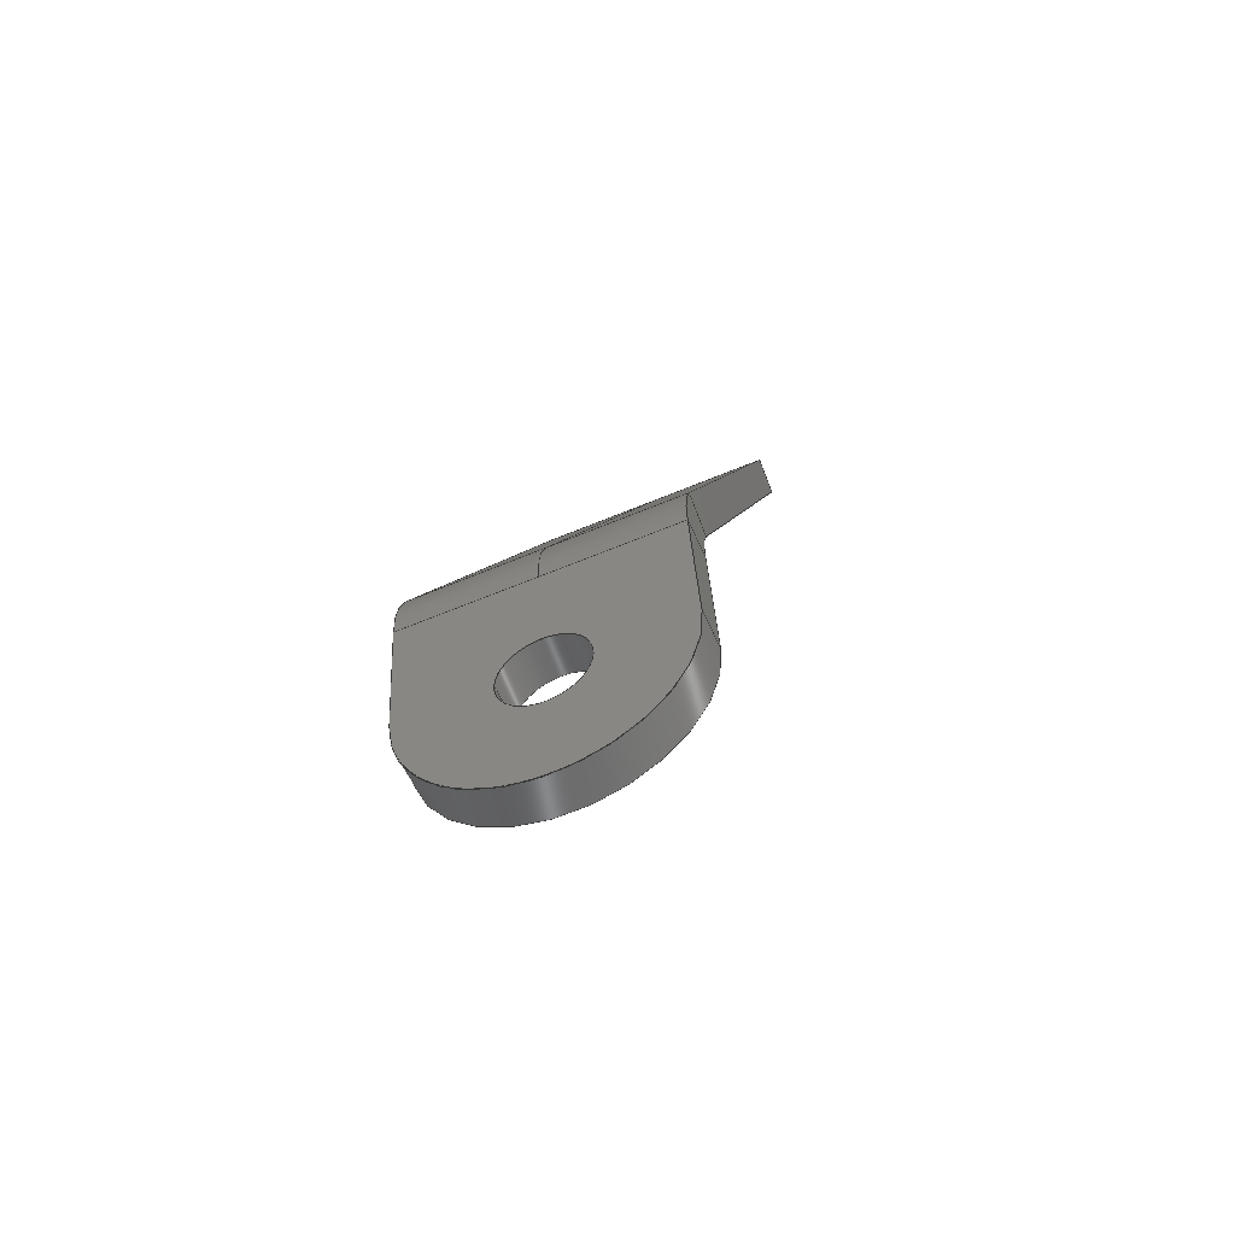
<metadata>
{"format":"iges","ext":"igs","renderer":"f3d","projection":"perspective","resolution":1024,"background":"white","views":[{"elev":-54.7,"azim":112.5,"up":"+Z"}]}
</metadata>
<code>
START RECORD GO HERE.
1H,,1H;,20HCNEXT - IGES PRODUCT,27HEL_0700_006(chape3 tdb).igs,44HIBM CA
TIA IGES - CATIA Version 5 Release 19 ,27HCATIA Version 5 Release 19 ,
32,75,6,75,15,15Hchappe_tdb_3_v1,1,2,2HMM,1000,1,15H2.018e+07,
0.001,1e+04,6HRomain,15HDESKTOP-JML8TJ6,11,0,15H2.018e+07,;
     406       1       0       0       0       0       0       000010201
     406       0       0       1      15                               0
     108       2       0       0       0       0       0       001010001
     108       0       0       2       0                               0
     110       4       0       0       0       0       0       001010001
     110       0       0       2       0                               0
     110       6       0       0       0       0       0       001010001
     110       0       0       2       0                               0
     110       8       0       0       0       0       0       001010001
     110       0       0       2       0                               0
     110      10       0       0       0       0       0       001010001
     110       0       0       2       0                               0
     102      12       0       0       0       0       0       001010001
     102       0       0       1       0                               0
     142      13       0       0       0       0       0       001010001
     142       0       0       1       0                               0
     144      14       0       0   10000       0       0       000000000
     144       0       0       1       0                               0
     108      15       0       0       0       0       0       001010001
     108       0       0       2       0                               0
     110      17       0       0       0       0       0       001010001
     110       0       0       2       0                               0
     110      19       0       0       0       0       0       001010001
     110       0       0       2       0                               0
     110      21       0       0       0       0       0       001010001
     110       0       0       2       0                               0
     110      23       0       0       0       0       0       001010001
     110       0       0       2       0                               0
     102      25       0       0       0       0       0       001010001
     102       0       0       1       0                               0
     142      26       0       0       0       0       0       001010001
     142       0       0       1       0                               0
     144      27       0       0   10000       0       0       000000000
     144       0       0       1       0                               0
     108      28       0       0       0       0       0       001010001
     108       0       0       3       0                               0
     110      31       0       0       0       0       0       001010001
     110       0       0       2       0                               0
     110      33       0       0       0       0       0       001010001
     110       0       0       2       0                               0
     110      35       0       0       0       0       0       001010001
     110       0       0       2       0                               0
     110      37       0       0       0       0       0       001010001
     110       0       0       2       0                               0
     102      39       0       0       0       0       0       001010001
     102       0       0       1       0                               0
     142      40       0       0       0       0       0       001010001
     142       0       0       1       0                               0
     144      41       0       0   10000       0       0       000000000
     144       0       0       1       0                               0
     108      42       0       0       0       0       0       001010001
     108       0       0       2       0                               0
     110      44       0       0       0       0       0       001010001
     110       0       0       2       0                               0
     110      46       0       0       0       0       0       001010001
     110       0       0       2       0                               0
     110      48       0       0       0       0       0       001010001
     110       0       0       2       0                               0
     110      50       0       0       0       0       0       001010001
     110       0       0       2       0                               0
     102      52       0       0       0       0       0       001010001
     102       0       0       1       0                               0
     142      53       0       0       0       0       0       001010001
     142       0       0       1       0                               0
     144      54       0       0   10000       0       0       000000000
     144       0       0       1       0                               0
     108      55       0       0       0       0       0       001010001
     108       0       0       2       0                               0
     110      57       0       0       0       0       0       001010001
     110       0       0       2       0                               0
     110      59       0       0       0       0       0       001010001
     110       0       0       2       0                               0
     110      61       0       0       0       0       0       001010001
     110       0       0       2       0                               0
     110      63       0       0       0       0       0       001010001
     110       0       0       2       0                               0
     102      65       0       0       0       0       0       001010001
     102       0       0       1       0                               0
     142      66       0       0       0       0       0       001010001
     142       0       0       1       0                               0
     144      67       0       0   10000       0       0       000000000
     144       0       0       1       0                               0
     124      68       0       0       0       0       0       001020201
     124       0       0       3       0                               0
     100      71       0       0       0       0      83       001010001
     100       0       0       1       0                               0
     110      72       0       0       0       0       0       001010001
     110       0       0       2       0                               0
     124      74       0       0       0       0       0       001020201
     124       0       0       3       0                               0
     100      77       0       0       0       0      89       001010001
     100       0       0       1       0                               0
     110      78       0       0       0       0       0       001010001
     110       0       0       2       0                               0
     102      80       0       0       0       0       0       001010001
     102       0       0       1       0                               0
     142      81       0       0       0       0       0       001010001
     142       0       0       1       0                               0
     144      82       0       0   10000       0       0       000000000
     144       0       0       1       0                               0
     108      83       0       0       0       0       0       001010001
     108       0       0       2       0                               0
     110      85       0       0       0       0       0       001010001
     110       0       0       2       0                               0
     110      87       0       0       0       0       0       001010001
     110       0       0       2       0                               0
     110      89       0       0       0       0       0       001010001
     110       0       0       2       0                               0
     110      91       0       0       0       0       0       001010001
     110       0       0       2       0                               0
     102      93       0       0       0       0       0       001010001
     102       0       0       1       0                               0
     142      94       0       0       0       0       0       001010001
     142       0       0       1       0                               0
     144      95       0       0   10000       0       0       000000000
     144       0       0       1       0                               0
     110      96       0       0       0       0       0       001010001
     110       0       0       2       0                               0
     110      98       0       0       0       0       0       001010001
     110       0       0       2       0                               0
     120     100       0       0       0       0       0       001010001
     120       0       0       1       0                               0
     124     101       0       0       0       0       0       001020201
     124       0       0       2       0                               0
     100     103       0       0       0       0     123       001010001
     100       0       0       1       0                               0
     110     104       0       0       0       0       0       001010001
     110       0       0       2       0                               0
     124     106       0       0       0       0       0       001020201
     124       0       0       2       0                               0
     100     108       0       0       0       0     129       001010001
     100       0       0       1       0                               0
     110     109       0       0       0       0       0       001010001
     110       0       0       2       0                               0
     102     111       0       0       0       0       0       001010001
     102       0       0       1       0                               0
     142     112       0       0       0       0       0       001010001
     142       0       0       1       0                               0
     144     113       0       0   10000       0       0       000000000
     144       0       0       1       0                               0
     108     114       0       0       0       0       0       001010001
     108       0       0       1       0                               0
     110     115       0       0       0       0       0       001010001
     110       0       0       2       0                               0
     124     117       0       0       0       0       0       001020201
     124       0       0       2       0                               0
     100     119       0       0       0       0     145       001010001
     100       0       0       1       0                               0
     110     120       0       0       0       0       0       001010001
     110       0       0       1       0                               0
     110     121       0       0       0       0       0       001010001
     110       0       0       1       0                               0
     102     122       0       0       0       0       0       001010001
     102       0       0       1       0                               0
     142     123       0       0       0       0       0       001010001
     142       0       0       1       0                               0
     124     124       0       0       0       0       0       001020201
     124       0       0       2       0                               0
     100     126       0       0       0       0     157       001010001
     100       0       0       1       0                               0
     124     127       0       0       0       0       0       001020201
     124       0       0       2       0                               0
     100     129       0       0       0       0     161       001010001
     100       0       0       1       0                               0
     102     130       0       0       0       0       0       001010001
     102       0       0       1       0                               0
     142     131       0       0       0       0       0       001010001
     142       0       0       1       0                               0
     144     132       0       0   10000       0       0       000000000
     144       0       0       1       0                               0
     110     133       0       0       0       0       0       001010001
     110       0       0       2       0                               0
     110     135       0       0       0       0       0       001010001
     110       0       0       2       0                               0
     120     137       0       0       0       0       0       001010001
     120       0       0       1       0                               0
     110     138       0       0       0       0       0       001010001
     110       0       0       2       0                               0
     124     140       0       0       0       0       0       001020201
     124       0       0       3       0                               0
     100     143       0       0       0       0     179       001010001
     100       0       0       1       0                               0
     110     144       0       0       0       0       0       001010001
     110       0       0       1       0                               0
     124     145       0       0       0       0       0       001020201
     124       0       0       3       0                               0
     100     148       0       0       0       0     185       001010001
     100       0       0       1       0                               0
     102     149       0       0       0       0       0       001010001
     102       0       0       1       0                               0
     142     150       0       0       0       0       0       001010001
     142       0       0       1       0                               0
     144     151       0       0   10000       0       0       000000000
     144       0       0       1       0                               0
     110     152       0       0       0       0       0       001010001
     110       0       0       1       0                               0
     124     153       0       0       0       0       0       001020201
     124       0       0       3       0                               0
     100     156       0       0       0       0     197       001010001
     100       0       0       1       0                               0
     110     157       0       0       0       0       0       001010001
     110       0       0       2       0                               0
     124     159       0       0       0       0       0       001020201
     124       0       0       3       0                               0
     100     162       0       0       0       0     203       001010001
     100       0       0       1       0                               0
     102     163       0       0       0       0       0       001010001
     102       0       0       1       0                               0
     142     164       0       0       0       0       0       001010001
     142       0       0       1       0                               0
     144     165       0       0   10000       0       0       000000000
     144       0       0       1       0                               0
     108     166       0       0       0       0       0       001010001
     108       0       0       2       0                               0
     110     168       0       0       0       0       0       001010001
     110       0       0       1       0                               0
     110     169       0       0       0       0       0       001010001
     110       0       0       2       0                               0
     110     171       0       0       0       0       0       001010001
     110       0       0       2       0                               0
     110     173       0       0       0       0       0       001010001
     110       0       0       1       0                               0
     102     174       0       0       0       0       0       001010001
     102       0       0       1       0                               0
     142     175       0       0       0       0       0       001010001
     142       0       0       1       0                               0
     144     176       0       0   10000       0       0       000000000
     144       0       0       1       0                               0
     108     177       0       0       0       0       0       001010001
     108       0       0       1       0                               0
     126     178       0       0       0       0       0       001010001
     126       0       0       2       0                               0
     126     180       0       0       0       0       0       001010001
     126       0       0       3       0                               0
     126     183       0       0       0       0       0       001010001
     126       0       0      13       0                               0
     126     196       0       0       0       0       0       001010001
     126       0       0       3       0                               0
     102     199       0       0       0       0       0       001010001
     102       0       0       1       0                               0
     142     200       0       0       0       0       0       001010001
     142       0       0       1       0                               0
     126     201       0       0       0       0       0       001010001
     126       0       0       8       0                               0
     126     209       0       0       0       0       0       001010001
     126       0       0      10       0                               0
     102     219       0       0       0       0       0       001010001
     102       0       0       1       0                               0
     142     220       0       0       0       0       0       001010001
     142       0       0       1       0                               0
     144     221       0       0   10000       0       0       000000000
     144       0       0       1       0                               0
     110     222       0       0       0       0       0       001010001
     110       0       0       2       0                               0
     110     224       0       0       0       0       0       001010001
     110       0       0       2       0                               0
     120     226       0       0       0       0       0       001010001
     120       0       0       1       0                               0
     124     227       0       0       0       0       0       001020201
     124       0       0       3       0                               0
     100     230       0       0       0       0     259       001010001
     100       0       0       1       0                               0
     110     231       0       0       0       0       0       001010001
     110       0       0       2       0                               0
     124     233       0       0       0       0       0       001020201
     124       0       0       3       0                               0
     100     236       0       0       0       0     265       001010001
     100       0       0       1       0                               0
     110     237       0       0       0       0       0       001010001
     110       0       0       2       0                               0
     102     239       0       0       0       0       0       001010001
     102       0       0       1       0                               0
     142     240       0       0       0       0       0       001010001
     142       0       0       1       0                               0
     144     241       0       0   10000       0       0       000000000
     144       0       0       1       0                               0
     110     242       0       0       0       0       0       001010001
     110       0       0       2       0                               0
     110     244       0       0       0       0       0       001010001
     110       0       0       2       0                               0
     120     246       0       0       0       0       0       001010001
     120       0       0       1       0                               0
     110     247       0       0       0       0       0       001010001
     110       0       0       2       0                               0
     124     249       0       0       0       0       0       001020201
     124       0       0       2       0                               0
     100     251       0       0       0       0     285       001010001
     100       0       0       1       0                               0
     110     252       0       0       0       0       0       001010001
     110       0       0       2       0                               0
     124     254       0       0       0       0       0       001020201
     124       0       0       2       0                               0
     100     256       0       0       0       0     291       001010001
     100       0       0       1       0                               0
     102     257       0       0       0       0       0       001010001
     102       0       0       1       0                               0
     142     258       0       0       0       0       0       001010001
     142       0       0       1       0                               0
     144     259       0       0   10000       0       0       000000000
     144       0       0       1       0                               0
     110     260       0       0       0       0       0       001010001
     110       0       0       2       0                               0
     110     262       0       0       0       0       0       001010001
     110       0       0       2       0                               0
     120     264       0       0       0       0       0       001010001
     120       0       0       1       0                               0
     124     265       0       0       0       0       0       001020201
     124       0       0       2       0                               0
     100     267       0       0       0       0     307       001010001
     100       0       0       1       0                               0
     110     268       0       0       0       0       0       001010001
     110       0       0       2       0                               0
     124     270       0       0       0       0       0       001020201
     124       0       0       2       0                               0
     100     272       0       0       0       0     313       001010001
     100       0       0       1       0                               0
     110     273       0       0       0       0       0       001010001
     110       0       0       2       0                               0
     102     275       0       0       0       0       0       001010001
     102       0       0       1       0                               0
     142     276       0       0       0       0       0       001010001
     142       0       0       1       0                               0
     144     277       0       0   10000       0       0       000000000
     144       0       0       1       0                               0
     406     278       0       0       0       0       0       000010201
     406       0       0       1      15                               0
     124     279       0       0       0       0       0       001020201
     124       0       0       3       0                               0
     100     282       0       0       0       0     327       001010001
     100       0       0       1       0                               0
     110     283       0       0       0       0       0       001010001
     110       0       0       2       0                               0
     102     285       0       0   10000       0       0       000000000
     102       0       0       1       0                               0
406,1,15HCorps principal,0,0;                                          1
108,0.5,0.05339,-0.8644,-30.1,0,-13.29,              3
-6.66,26.73,1,0,0;                                       3
110,-14.59,-1.624,26.29,-13.29,                5
-1.67,27.03,0,0;                                          5
110,-13.29,-1.67,27.03,-13.29,                7
-11.65,26.42,0,0;                                          7
110,-13.29,-11.65,26.42,-14.59,                9
-11.6,25.67,0,0;                                          9
110,-14.59,-11.6,25.67,-14.59,               11
-1.624,26.29,0,0;                                         11
102,4,5,7,9,11,0,0;                                                   13
142,0,3,0,13,2,0,0;                                                   15
144,3,1,0,15,0,1,1;                                                   17
108,0.866,-0.03082,0.499,0.5359,0,          19
-0.5359,-0.1233,1.996,1,0,0;                      19
110,-14.59,-11.6,25.67,-0.5359,              21
-10.1,1.38,0,0;                                         21
110,-0.5359,-10.1,1.38,-0.5359,             23
-0.1233,1.996,0,0;                                        23
110,-0.5359,-0.1233,1.996,-14.59,             25
-1.624,26.29,0,0;                                         25
110,-14.59,-1.624,26.29,-14.59,               27
-11.6,25.67,0,0;                                         27
102,4,21,23,25,27,0,0;                                                29
142,0,19,0,29,2,0,0;                                                  31
144,19,1,0,31,0,1,1;                                                  33
108,-6.939e-18,-0.9981,-0.06165,                     35
-3.775e-15,0,-6.262,-0.9197,14.89,1,       35
0,0;                                                                  35
110,-0.5359,-0.1233,1.996,0.7631,             37
-0.1695,2.745,0,0;                                          37
110,0.7631,-0.1695,2.745,-13.29,                39
-1.67,27.03,0,0;                                         39
110,-13.29,-1.67,27.03,-14.59,               41
-1.624,26.29,0,0;                                         41
110,-14.59,-1.624,26.29,-0.5359,              43
-0.1233,1.996,0,0;                                        43
102,4,37,39,41,43,0,0;                                                45
142,0,35,0,45,2,0,0;                                                  47
144,35,1,0,47,0,1,1;                                                  49
108,0.866,-0.03082,0.499,2.036,0,           51
0.7631,-0.1695,2.745,1,0,0;                         51
110,-13.29,-11.65,26.42,-13.29,               53
-1.67,27.03,0,0;                                         53
110,-13.29,-1.67,27.03,0.7631,               55
-0.1695,2.745,0,0;                                          55
110,0.7631,-0.1695,2.745,0.7631,                57
-10.15,2.128,0,0;                                         57
110,0.7631,-10.15,2.128,-13.29,               59
-11.65,26.42,0,0;                                         59
102,4,53,55,57,59,0,0;                                                61
142,0,51,0,61,2,0,0;                                                  63
144,51,1,0,63,0,1,1;                                                  65
108,-6.939e-18,-0.9981,-0.06165,10,0,              67
-6.262,-10.9,14.27,1,0,0;                        67
110,-0.5359,-10.1,1.38,-14.59,              69
-11.6,25.67,0,0;                                         69
110,-14.59,-11.6,25.67,-13.29,               71
-11.65,26.42,0,0;                                         71
110,-13.29,-11.65,26.42,0.7631,               73
-10.15,2.128,0,0;                                         73
110,0.7631,-10.15,2.128,-0.5359,              75
-10.1,1.38,0,0;                                         75
102,4,69,71,73,75,0,0;                                                77
142,0,67,0,77,2,0,0;                                                  79
144,67,1,0,79,0,1,1;                                                  81
124,1,2.868e-17,1.609e-16,-4,-1.332e-15,      83
-0.06165,-0.9981,-9.981,-1.11e-16,             83
0.9981,-0.06165,-0.6165,0,0;                           83
100,0,0,0,4,0,3.464,2,0,0;                          85
110,-0.5359,-10.1,1.38,0.7631,              87
-10.15,2.128,0,0;                                         87
124,0.866,0.5,-1.609e-16,-4,-0.03082,           89
0.05339,0.9981,-9.981,0.499,                   89
-0.8644,0.06165,-0.6165,0,0;                          89
100,0,0,0,5.5,0,4.763,2.75,0,0;                         91
110,1.5,-9.981,-0.6165,0,-9.981,-0.6165,0,      93
0;                                                                    93
102,4,85,87,91,93,0,0;                                                95
142,0,67,0,95,2,0,0;                                                  97
144,67,1,0,97,0,1,1;                                                  99
108,0,0.9981,0.06165,-10,0,0,-9.827,           101
-3.112,1,0,0;                                                101
110,0,-9.981,-0.6165,1.5,-9.981,-0.6165,0,     103
0;                                                                   103
110,1.5,-9.981,-0.6165,1.5,-9.673,-5.607,      105
0,0;                                                                 105
110,1.5,-9.673,-5.607,0,-9.673,-5.607,     107
0,0;                                                                 107
110,0,-9.673,-5.607,0,-9.981,-0.6165,      109
0,0;                                                                 109
102,4,103,105,107,109,0,0;                                           111
142,0,101,0,111,2,0,0;                                               113
144,101,1,0,113,0,1,1;                                               115
110,0,-4.682,-5.299,1,-4.682,-5.299,     117
0,0;                                                                 117
110,0,-9.673,-5.607,1.5,-9.673,-5.607,     119
0,0;                                                                 119
120,117,119,0,6.283,0,0;                                     121
124,-1.776e-16,0,1,1.5,-0.9981,0.06165,0,     123
-4.682,-0.06165,-0.9981,0,-5.299,0,0;        123
100,0,0,0,5,0,-5,-5.551e-16,0,0;                  125
110,1.5,0.3082,-4.99,0,0.3082,-4.99,     127
0,0;                                                                 127
124,0,0,-1,0,0.9981,0.06165,0,-4.682,      129
0.06165,-0.9981,0,-5.299,0,0;                      129
100,0,0,0,5,0,-5,3.469e-16,0,0;                   131
110,0,-9.673,-5.607,1.5,-9.673,-5.607,     133
0,0;                                                                 133
102,4,125,127,131,133,0,0;                                           135
142,0,121,0,135,2,0,0;                                               137
144,121,1,0,137,0,1,1;                                               139
108,1,0,0,0,0,0,0,0,1,0,0;                           141
110,0,-9.981,-0.6165,0,-9.673,-5.607,      143
0,0;                                                                 143
124,0,0,1,0,-0.9981,0.06165,0,-4.682,      145
-0.06165,-0.9981,0,-5.299,0,0;                     145
100,0,0,0,5,0,-5,3.469e-16,0,0;                   147
110,0,0.3082,-4.99,0,0,0,0,0;                   149
110,0,0,0,0,-9.981,-0.6165,0,0;                    151
102,4,143,147,149,151,0,0;                                           153
142,0,141,0,153,2,0,0;                                               155
124,0,0,-1,0,1,0,0,-4.682,0,-1,0,          157
-5.299,0,0;                                                    157
100,0,0,0,1.6,0,-1.6,0,0,0;                                159
124,0,0,-1,0,-1,0,0,-4.682,0,1,0,          161
-5.299,0,0;                                                    161
100,0,0,0,1.6,0,-1.6,0,0,0;                                163
102,2,159,163,0,0;                                                   165
142,0,141,0,165,2,0,0;                                               167
144,141,1,1,155,167,0,1,1;                                           169
110,-4,-4.99,-0.3082,-4,-5.989,               171
-0.3699,0,0;                                                   171
110,-8.882e-16,5.374e-15,-9.554e-16,            173
-8.882e-16,-9.981,-0.6165,0,0;                      173
120,171,173,0,6.283,0,0;                                     175
110,-0.5359,-0.1233,1.996,-0.5359,           177
-10.1,1.38,0,0;                                        177
124,0.866,0.5,0,-4,-0.03082,0.05339,          179
0.9981,-9.981,0.499,-0.8644,0.06165,     179
-0.6165,0,0;                                                    179
100,0,0,0,4,0,3.464,2,0,0;                         181
110,0,-9.981,-0.6165,0,0,0,0,0;                    183
124,1,-1.379e-16,0,-4,-8.882e-16,                185
-0.06165,-0.9981,3.553e-15,8.327e-17,        185
0.9981,-0.06165,-3.331e-16,0,0;                     185
100,0,0,0,4,0,3.464,2,0,0;                         187
102,4,177,181,183,187,0,0;                                           189
142,0,175,0,189,2,0,0;                                               191
144,175,1,0,191,0,1,1;                                               193
110,0,0,0,1.5,2.776e-17,-8.882e-16,0,0;          195
124,1,2.712e-17,-2.681e-17,-4,-8.302e-16,     197
-0.06165,-0.9981,4.594e-15,-7.845e-17,       197
0.9981,-0.06165,-4.567e-16,0,0;                     197
100,0,0,0,5.5,0,4.763,2.75,0,0;                        199
110,0.7631,-0.1695,2.745,-0.5359,              201
-0.1233,1.996,0,0;                                       201
124,0.866,0.5,2.681e-17,-4,-0.03082,           203
0.05339,0.9981,4.594e-15,0.499,             203
-0.8644,0.06165,-4.567e-16,0,0;                    203
100,0,0,0,4,0,3.464,2,0,0;                         205
102,4,195,199,201,205,0,0;                                           207
142,0,35,0,207,2,0,0;                                                209
144,35,1,0,209,0,1,1;                                                211
108,0,0.9981,0.06165,0,0,0,0.1541,             213
-2.495,1,0,0;                                                213
110,0,0,0,0,0.3082,-4.99,0,0;                   215
110,0,0.3082,-4.99,1.5,0.3082,-4.99,     217
0,0;                                                                 217
110,1.5,0.3082,-4.99,1.5,2.776e-17,              219
-8.882e-16,0,0;                                               219
110,1.5,2.776e-17,-8.882e-16,0,0,0,0,0;          221
102,4,215,217,219,221,0,0;                                           223
142,0,213,0,223,2,0,0;                                               225
144,213,1,0,225,0,1,1;                                               227
108,1,0,0,1.5,0,1.5,0,0,1,0,0;                           229
126,1,1,0,0,1,0,0,0,10,10,1,1,1.5,-9.981,           231
-0.6165,1.5,0,0,0,10,0,0,0,0,0;                   231
126,1,1,0,0,1,0,0,0,5,5,1,1,1.5,-1.998e-15,       233
-2.665e-15,1.5,0.3082,-4.99,0,5,0,0,     233
0,0,0;                                                             233
126,14,5,0,0,1,0,0,0,0,0,0,0,3.927,                235
3.927,3.927,7.854,7.854,7.854,         235
11.78,11.78,11.78,15.71,15.71,         235
15.71,15.71,15.71,15.71,1,1,1,1,     235
1,1,1,1,1,1,1,1,1,1,1,1.5,0.3082,        235
-4.99,1.5,0.3567,-5.774,1.5,0.2512,         235
-6.568,1.5,-0.0109,-7.33,1.5,-0.8199,       235
-8.712,1.5,-2.091,-9.685,1.5,-2.816,         235
-10.04,1.5,-4.364,-10.44,1.5,-5.951,         235
-10.23,1.5,-6.714,-9.97,1.5,-8.095,         235
-9.161,1.5,-9.068,-7.89,1.5,-9.422,         235
-7.165,1.5,-9.624,-6.391,1.5,-9.673,         235
-5.607,0,15.71,0,0,0,0,0;                        235
126,1,1,0,0,1,0,0,0,5,5,1,1,1.5,-9.673,            237
-5.607,1.5,-9.981,-0.6165,0,5,0,0,0,0,     237
0;                                                                   237
102,4,231,233,235,237,0,0;                                           239
142,0,229,0,239,2,0,0;                                               241
126,8,5,0,0,1,0,0,0,0,0,0,0,2.513,2.513,     243
2.513,5.027,5.027,5.027,5.027,         243
5.027,5.027,1,1,1,1,1,1,1,1,1,1.5,     243
-3.082,-5.299,1.5,-3.082,-4.796,1.5,         243
-3.28,-4.293,1.5,-3.677,-3.896,1.5,         243
-4.682,-3.501,1.5,-5.688,-3.896,1.5,         243
-6.085,-4.293,1.5,-6.282,-4.796,1.5,         243
-6.282,-5.299,0,5.027,0,0,0,0,0;           243
126,8,5,0,0,1,0,5.027,5.027,5.027,5.027,     245
5.027,5.027,7.54,7.54,7.54,         245
10.05,10.05,10.05,10.05,10.05,         245
10.05,1,1,1,1,1,1,1,1,1,1.5,                 245
-6.282,-5.299,1.5,-6.282,-5.801,1.5,         245
-6.085,-6.304,1.5,-5.688,-6.701,1.5,         245
-4.682,-7.096,1.5,-3.677,-6.701,1.5,         245
-3.28,-6.304,1.5,-3.082,-5.801,1.5,         245
-3.082,-5.299,5.027,10.05,0,0,0,0,     245
0;                                                                   245
102,2,243,245,0,0;                                                   247
142,0,229,0,247,2,0,0;                                               249
144,229,1,1,241,249,0,1,1;                                           251
110,-4,-4.99,-0.3082,-4,-5.989,               253
-0.3699,0,0;                                                   253
110,1.5,3.615e-15,-1.341e-15,1.5,-9.981,          255
-0.6165,0,0;                                                    255
120,253,255,0,6.283,0,0;                                     257
124,0.866,0.5,0,-4,-0.03082,0.05339,          259
0.9981,3.553e-15,0.499,-0.8644,             259
0.06165,-3.331e-16,0,0;                                  259
100,0,0,0,5.5,0,4.763,2.75,0,0;                        261
110,1.5,2.776e-17,-8.882e-16,1.5,-9.981,          263
-0.6165,0,0;                                                    263
124,1,1.014e-16,0,-4,-9.689e-16,                 265
-0.06165,-0.9981,-9.981,-1.615e-16,            265
0.9981,-0.06165,-0.6165,0,0;                          265
100,0,0,0,5.5,0,4.763,2.75,0,0;                        267
110,0.7631,-10.15,2.128,0.7631,              269
-0.1695,2.745,0,0;                                         269
102,4,261,263,267,269,0,0;                                           271
142,0,257,0,271,2,0,0;                                               273
144,257,1,0,273,0,1,1;                                               275
110,0,-4.682,-5.299,1,-4.682,-5.299,     277
0,0;                                                                 277
110,0,-6.282,-5.299,1.5,-6.282,-5.299,     279
0,0;                                                                 279
120,277,279,0,6.283,0,0;                                     281
110,1.5,-6.282,-5.299,0,-6.282,-5.299,     283
0,0;                                                                 283
124,0,0,1,0,-1,0,0,-4.682,0,-1,0,          285
-5.299,0,0;                                                    285
100,0,0,0,1.6,0,-1.6,0,0,0;                                287
110,0,-3.082,-5.299,1.5,-3.082,-5.299,     289
0,0;                                                                 289
124,0,0,-1,1.5,1,0,0,-4.682,0,-1,0,          291
-5.299,0,0;                                                    291
100,0,0,0,1.6,0,-1.6,0,0,0;                                293
102,4,283,287,289,293,0,0;                                           295
142,0,281,0,295,2,0,0;                                               297
144,281,1,0,297,0,1,1;                                               299
110,0,-4.682,-5.299,1,-4.682,-5.299,     301
0,0;                                                                 301
110,0,-3.082,-5.299,1.5,-3.082,-5.299,     303
0,0;                                                                 303
120,301,303,0,6.283,0,0;                                     305
124,0,0,-1,1.5,-1,0,0,-4.682,0,1,0,          307
-5.299,0,0;                                                    307
100,0,0,0,1.6,0,-1.6,0,0,0;                                309
110,1.5,-3.082,-5.299,0,-3.082,-5.299,     311
0,0;                                                                 311
124,0,0,1,0,1,0,0,-4.682,0,1,0,            313
-5.299,0,0;                                                    313
100,0,0,0,1.6,0,-1.6,0,0,0;                                315
110,0,-6.282,-5.299,1.5,-6.282,-5.299,     317
0,0;                                                                 317
102,4,309,311,315,317,0,0;                                           319
142,0,305,0,319,2,0,0;                                               321
144,305,1,0,321,0,1,1;                                               323
406,1,10HEsquisse0.2,0,0;                                             325
124,1,1.813e-16,0,-4,0,-0.06165,-0.9981,     327
-4.99,-1.817e-16,0.9981,-0.06165,            327
-0.3082,0,0;                                                   327
100,0,0,0,5.5,0,4.763,2.75,0,0;                        329
110,0.7631,-5.16,2.437,-13.29,              331
-6.66,26.73,0,0;                                         331
102,2,329,331,0,1,325;                                               333
S      1G      4D    334P    285
</code>
